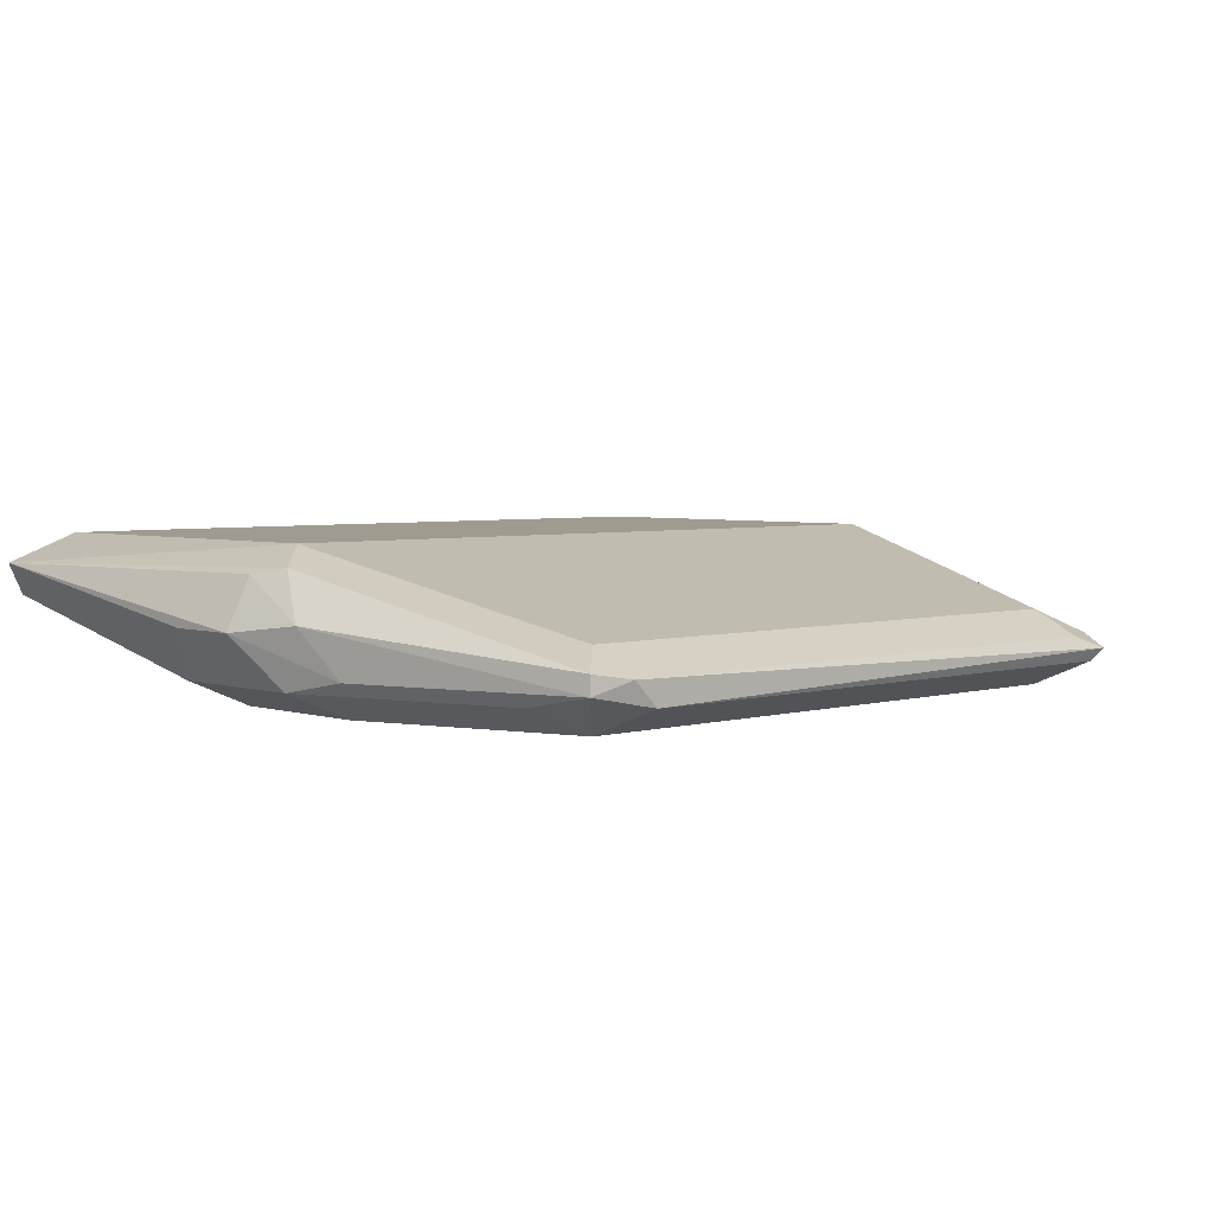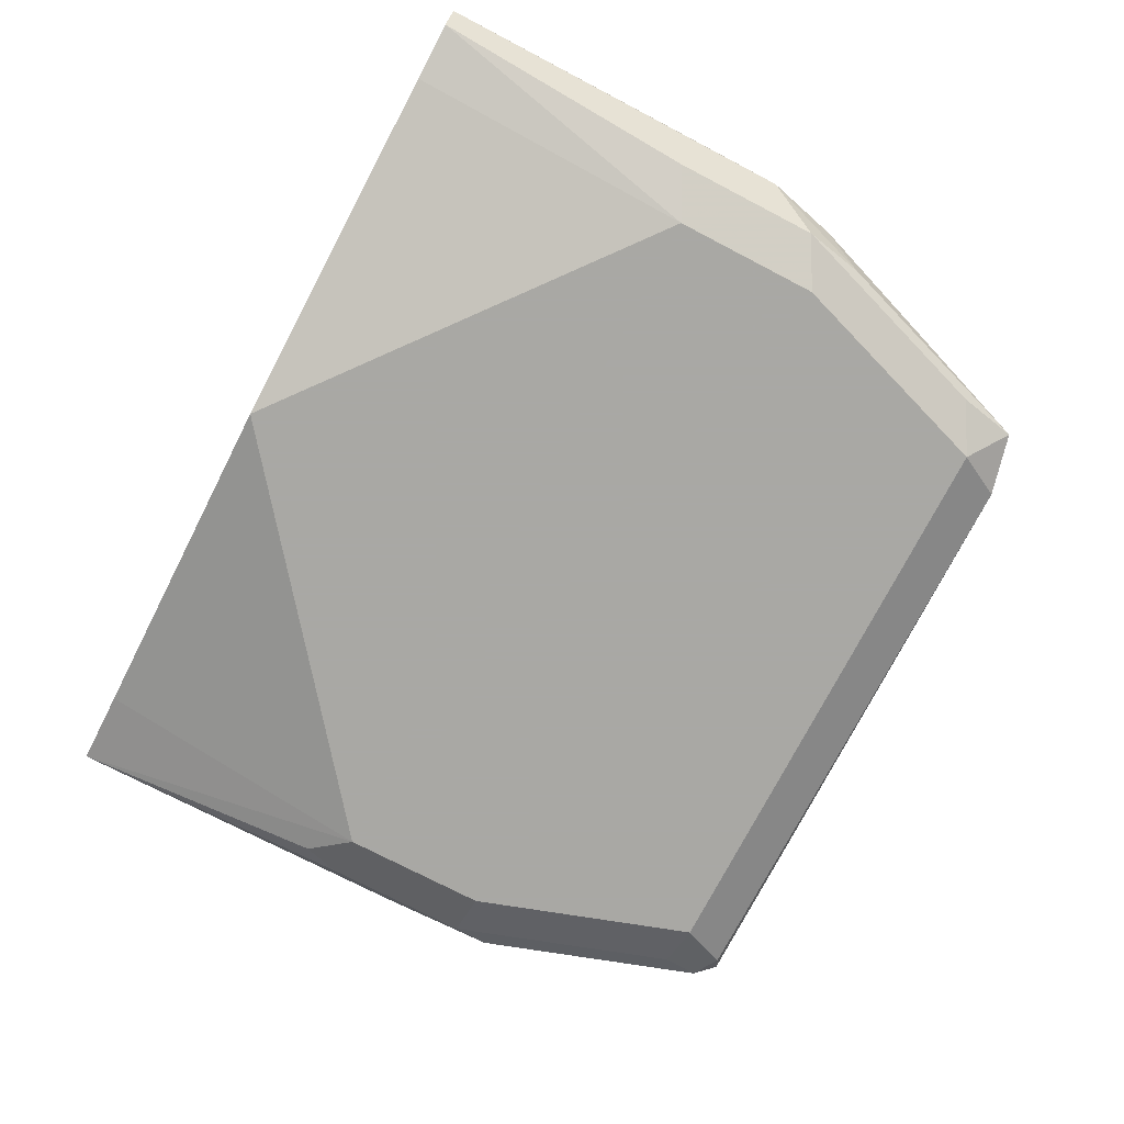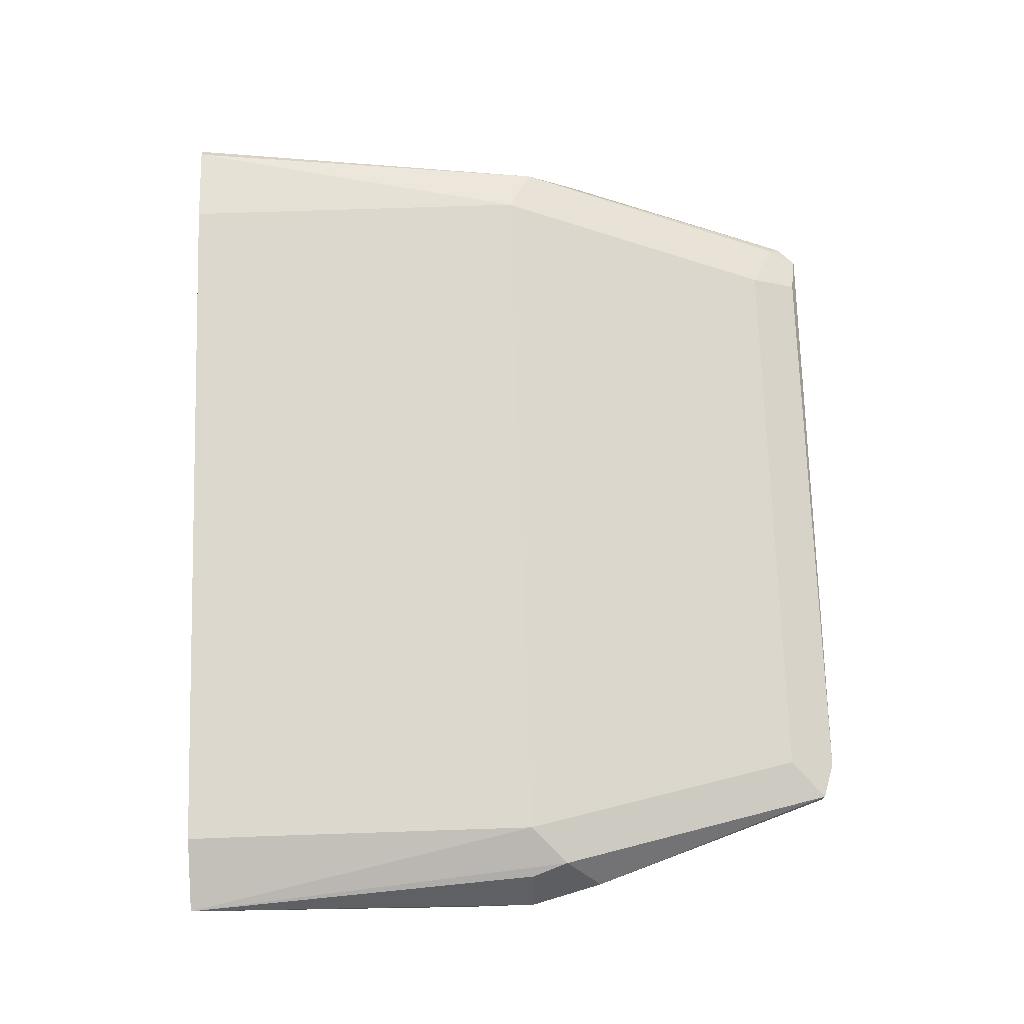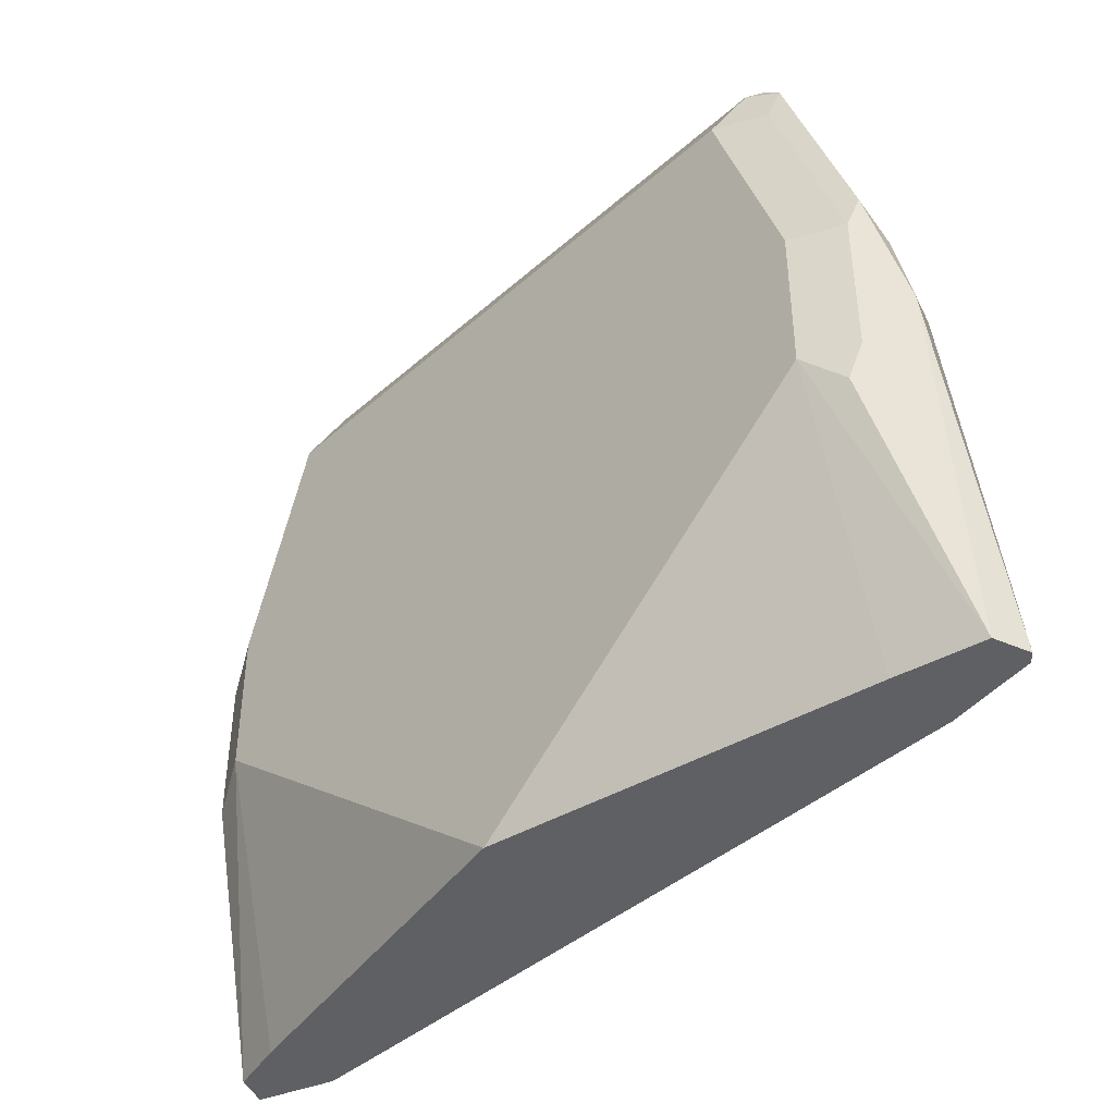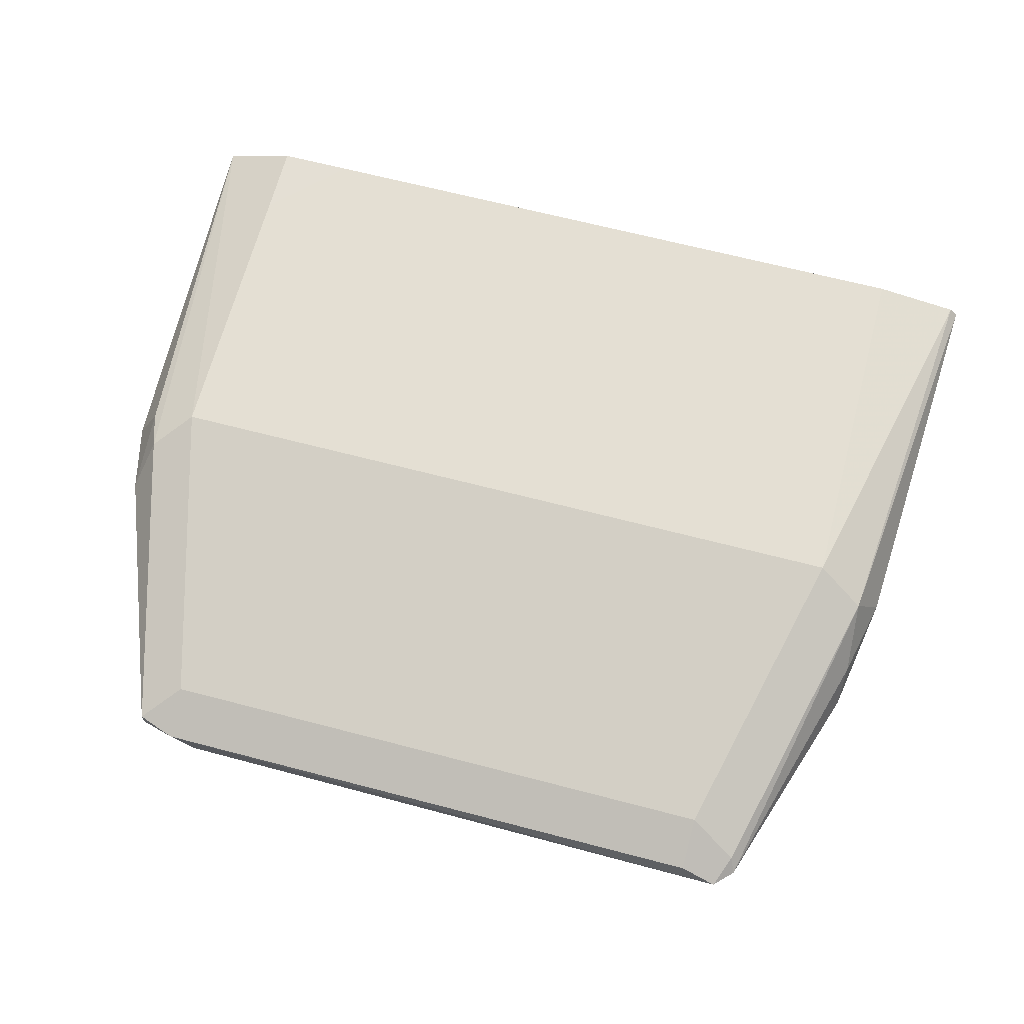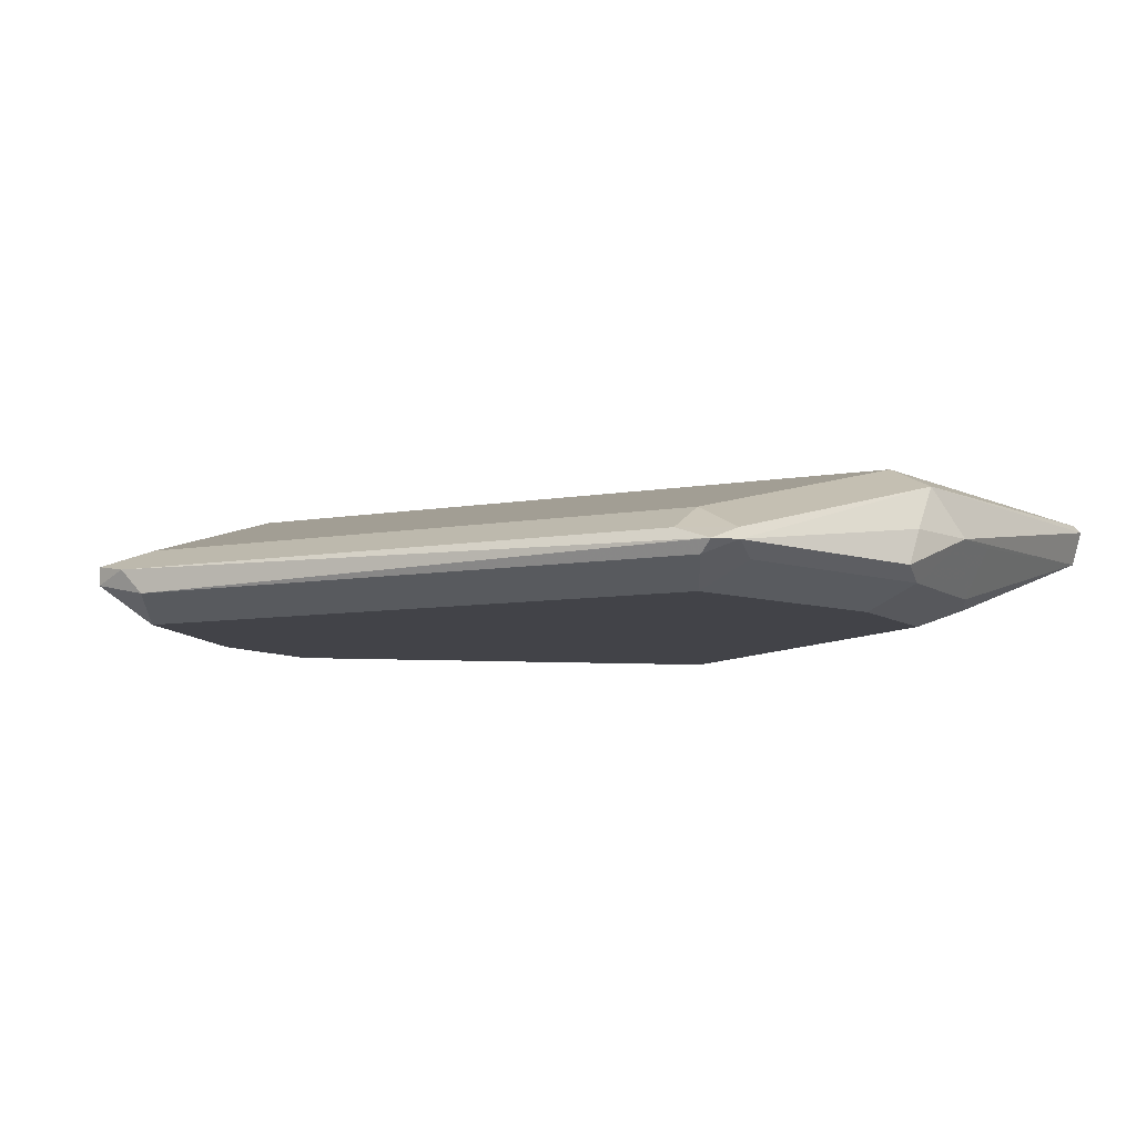
<metadata>
{"format":"obj","ext":"obj","renderer":"f3d","projection":"perspective","resolution":1024,"background":"white","views":[{"elev":4.0,"azim":-43.5,"up":"+Y"},{"elev":-75.0,"azim":-117.5,"up":"+Y"},{"elev":72.4,"azim":-91.9,"up":"+Y"},{"elev":-42.3,"azim":46.4,"up":"+Z"},{"elev":66.4,"azim":14.7,"up":"+Y"},{"elev":-7.6,"azim":27.6,"up":"+Y"}]}
</metadata>
<code>
v 0.1014 0.3036 0.3243
v 0.09968 0.3054 0.3243
v 0.09186 0.3026 0.4107
v 0.09725 0.2918 0.4053
v 0.09923 0.2959 0.3243
v 0.08104 0.308 0.3243
v 0.08104 0.308 0.4053
v 0.0932 0.2918 0.4235
v 0.06484 0.2918 0.4701
v 0.07564 0.2864 0.4755
v 0.077 0.2837 0.4782
v 0.09725 0.2918 0.3891
v 0.0932 0.2837 0.4296
v 0.09186 0.281 0.4215
v 0.09186 0.281 0.3891
v 0.08915 0.2796 0.381
v 0.08104 0.2756 0.3891
v 0.08104 0.2918 0.3243
v -0.06494 0.308 0.3243
v -0.08104 0.308 0.4053
v 0.06484 0.2864 0.4809
v -0.06484 0.2918 0.4701
v 0.07293 0.2837 0.4823
v 0.07023 0.281 0.4809
v 0.06484 0.2756 0.4701
v 0.07564 0.281 0.4701
v 0.08104 0.2756 0.4215
v 1.007e-05 0.2756 0.3243
v -0.08112 0.308 0.3243
v -0.08104 0.308 0.3404
v -0.09723 0.3019 0.3243
v -0.08915 0.3039 0.4134
v -0.06484 0.2864 0.4809
v -0.07293 0.2877 0.4782
v -0.05943 0.281 0.4809
v -0.06484 0.2756 0.4701
v -0.08104 0.2756 0.3891
v -0.08104 0.2918 0.3243
v -0.094 0.2951 0.3243
v -0.09186 0.281 0.3837
v -0.09726 0.2918 0.3891
v -0.09726 0.2918 0.4053
v -0.09186 0.3026 0.4053
v -0.0932 0.2938 0.4215
v -0.07293 0.2837 0.4782
v -0.07563 0.281 0.4647
v -0.09186 0.281 0.4161
v -0.08104 0.2756 0.4215
v -0.08915 0.2837 0.4296
f 31 39 40
f 29 31 30
f 22 32 34
f 28 37 38
f 24 36 25
f 24 35 36
f 23 35 24
f 23 33 35
f 22 34 33
f 17 28 18
f 20 32 22
f 20 31 32
f 20 30 31
f 19 29 30
f 17 37 28
f 17 48 37
f 17 36 48
f 17 25 36
f 31 40 41
f 17 27 25
f 21 33 23
f 31 41 42
f 37 47 40
f 31 43 32
f 15 17 16
f 46 49 47
f 45 49 46
f 44 49 45
f 42 49 44
f 42 47 49
f 42 44 43
f 40 42 41
f 40 47 42
f 37 39 38
f 37 40 39
f 37 48 47
f 36 47 48
f 36 46 47
f 36 45 46
f 35 45 36
f 34 44 45
f 33 45 35
f 33 34 45
f 32 44 34
f 32 43 44
f 31 42 43
f 14 25 27
f 11 25 26
f 14 17 15
f 4 12 5
f 3 11 8
f 3 10 11
f 3 9 10
f 3 7 9
f 3 8 4
f 2 7 3
f 2 6 7
f 1 6 2
f 4 8 13
f 1 19 6
f 1 31 29
f 1 39 31
f 1 38 39
f 1 28 38
f 1 18 28
f 1 5 18
f 1 4 5
f 14 26 25
f 1 2 3
f 1 29 19
f 4 13 14
f 1 3 4
f 4 15 12
f 4 14 15
f 11 14 13
f 11 26 14
f 11 24 25
f 11 23 24
f 10 23 11
f 10 21 23
f 9 33 21
f 9 22 33
f 9 21 10
f 14 27 17
f 7 22 9
f 7 20 22
f 6 20 7
f 6 30 20
f 6 19 30
f 5 17 18
f 5 16 17
f 5 15 16
f 5 12 15
f 8 11 13

</code>
